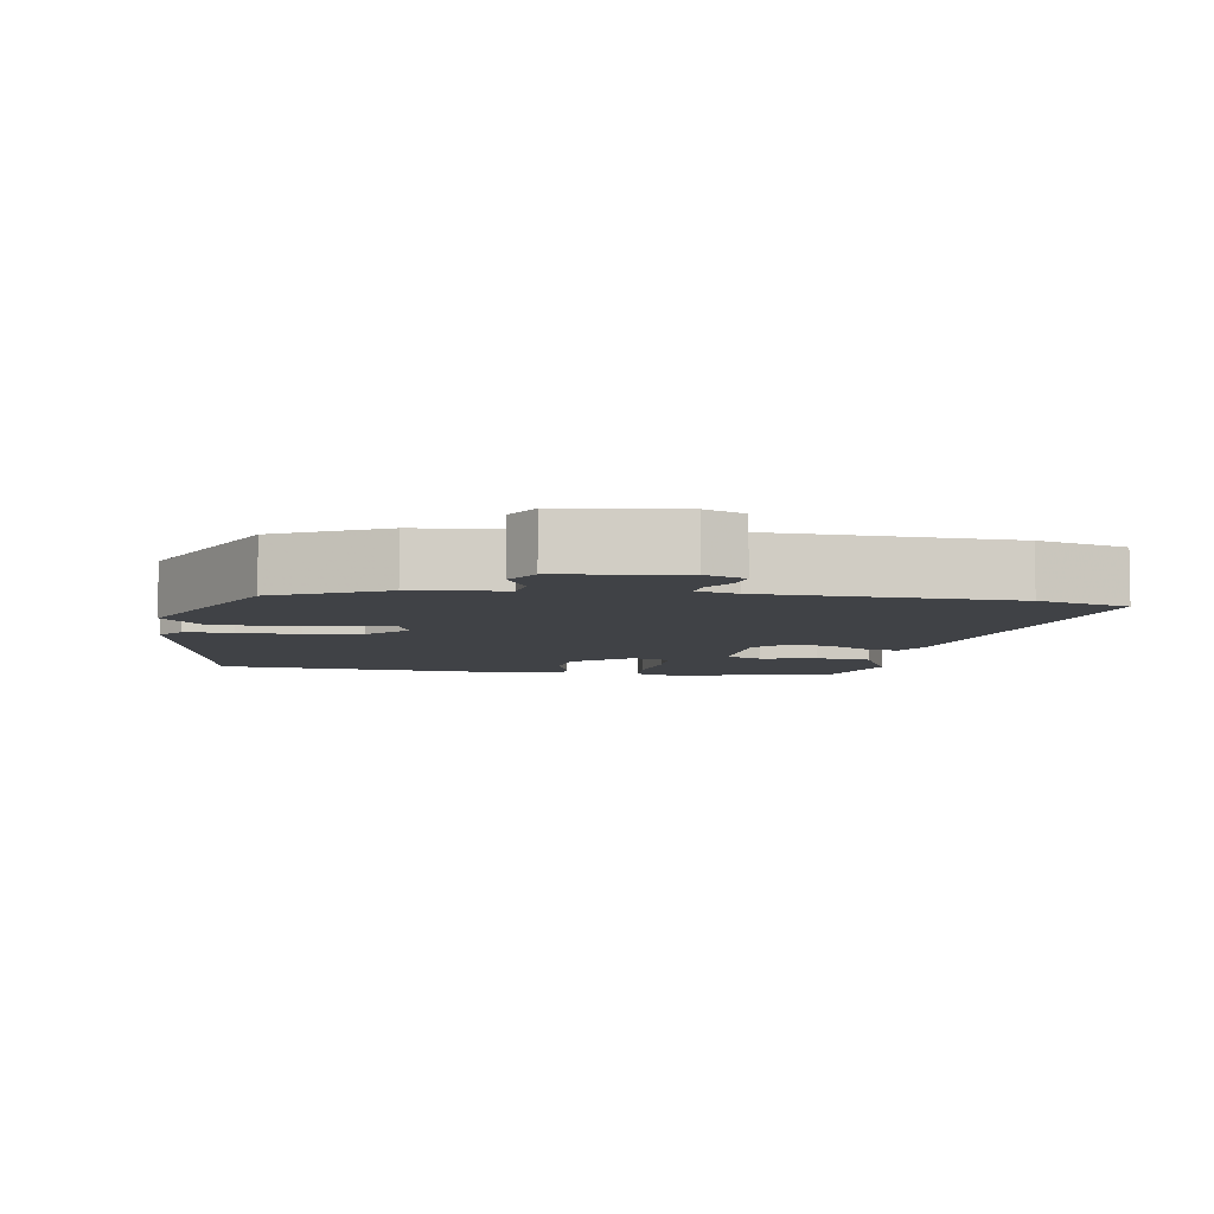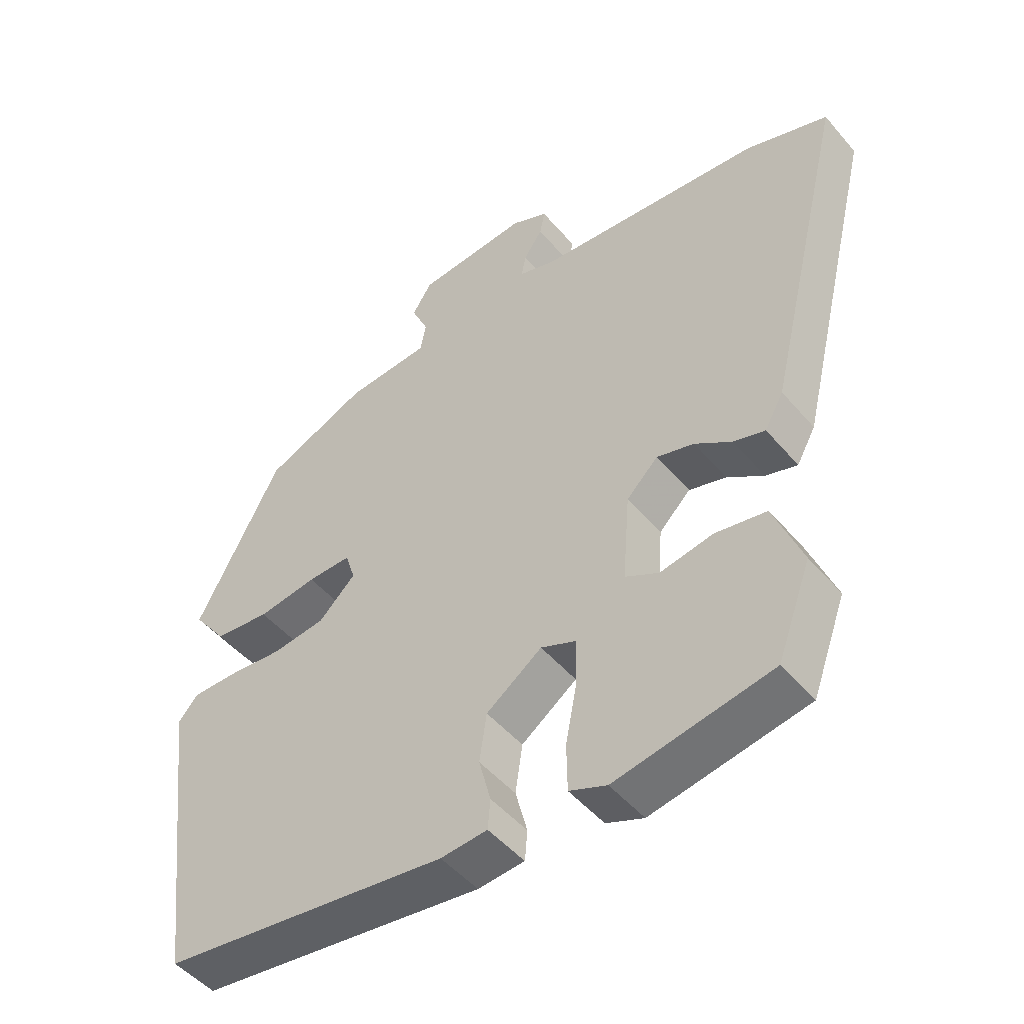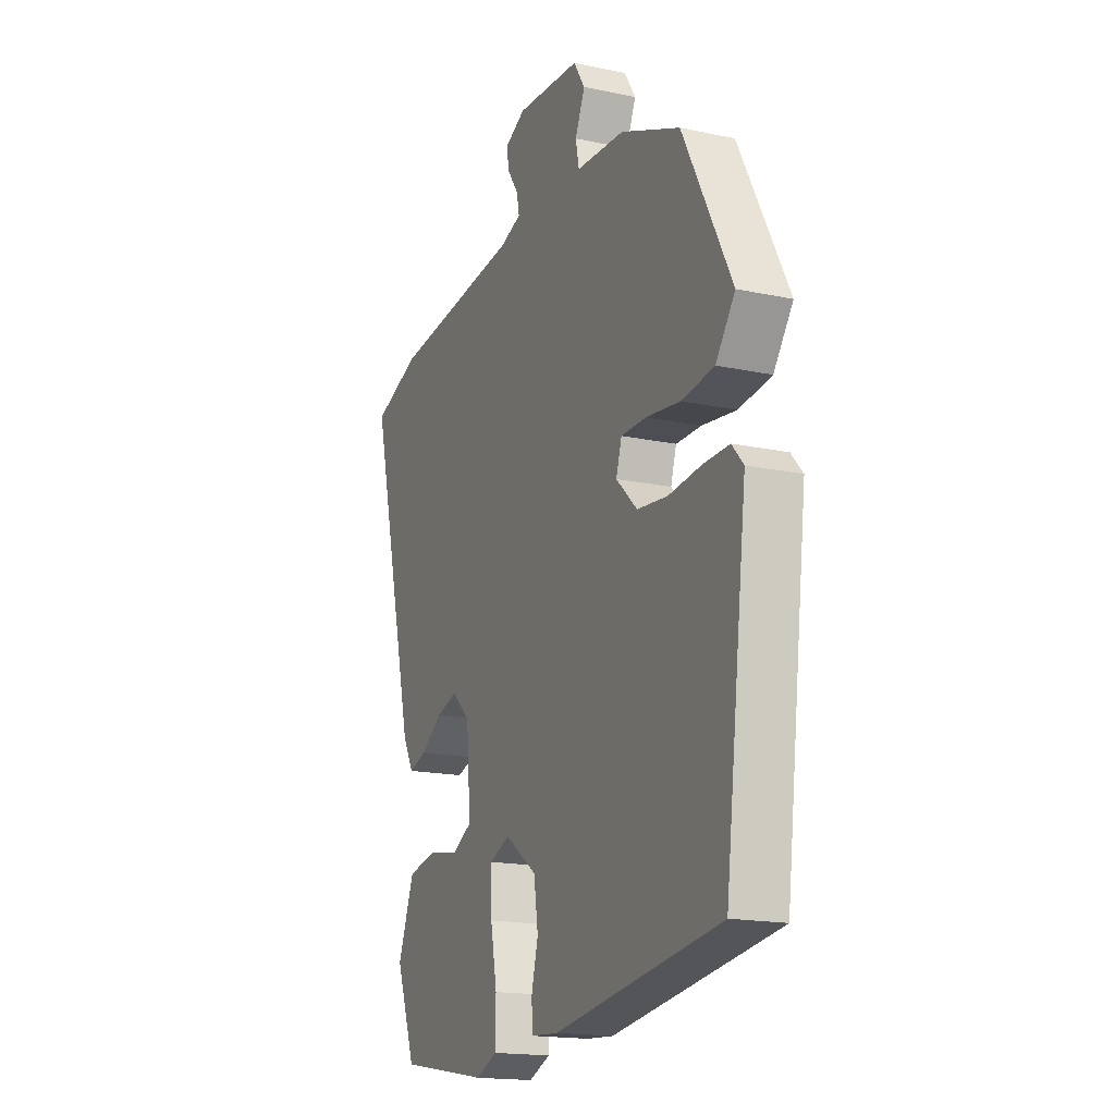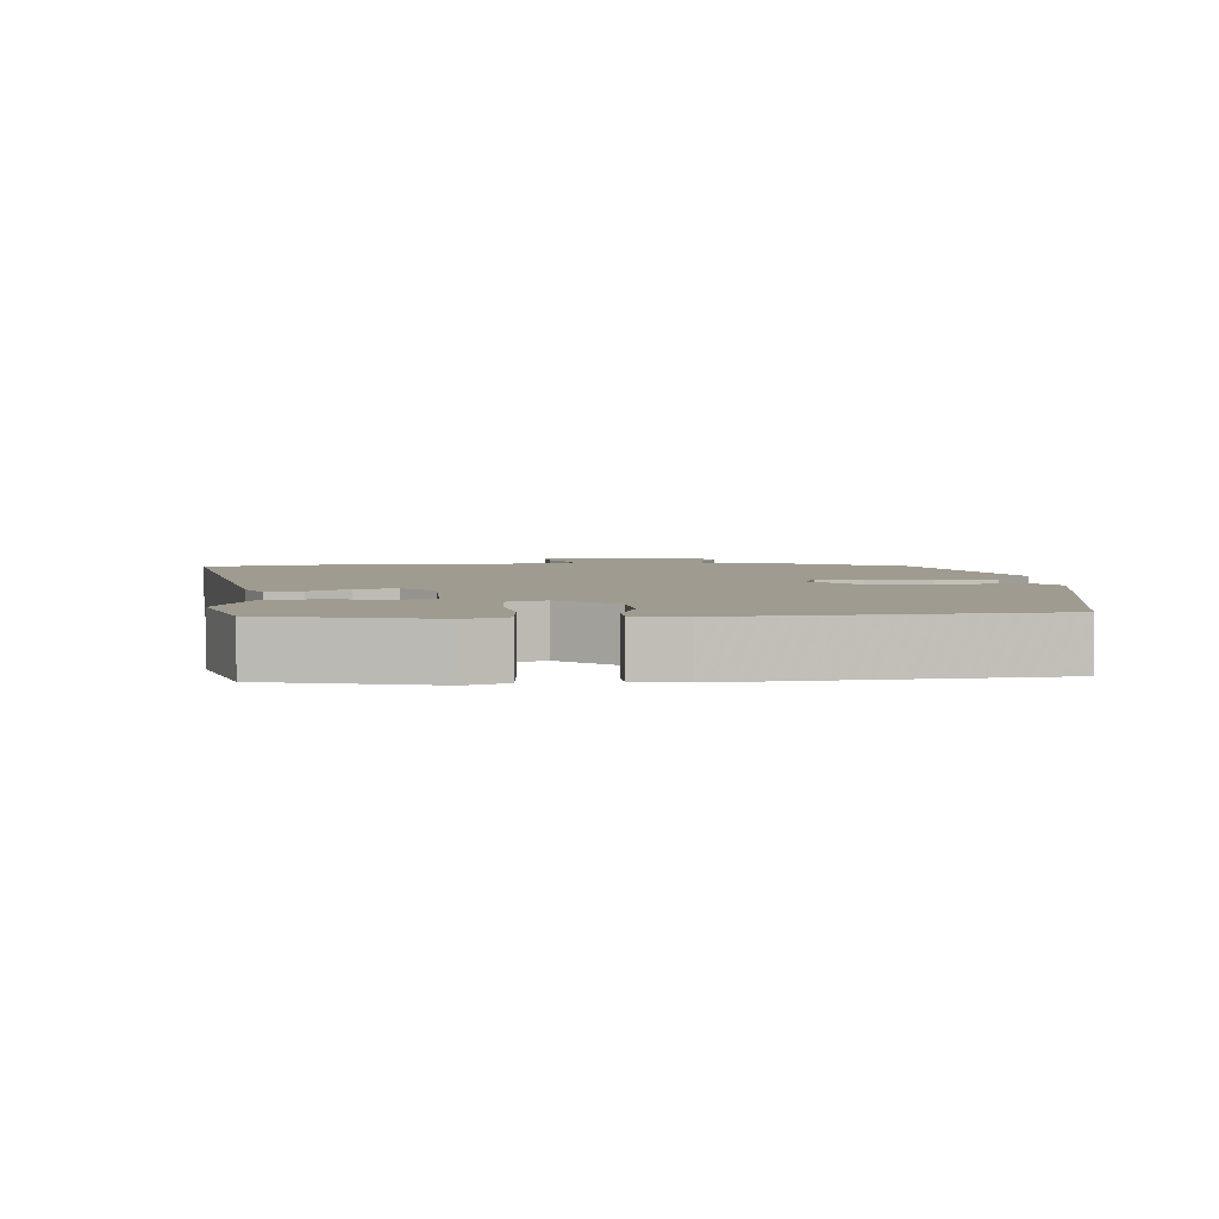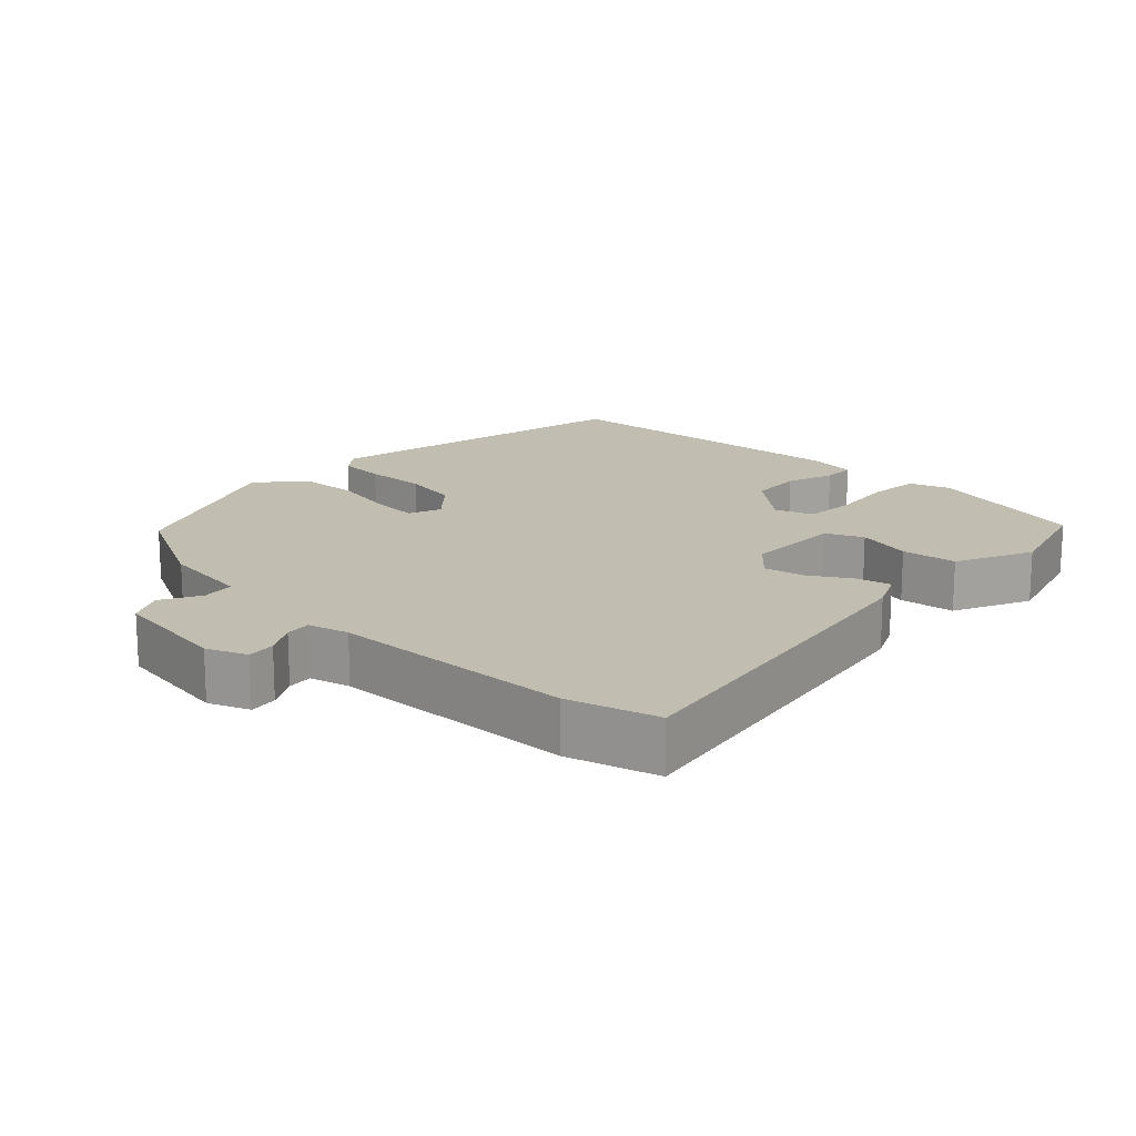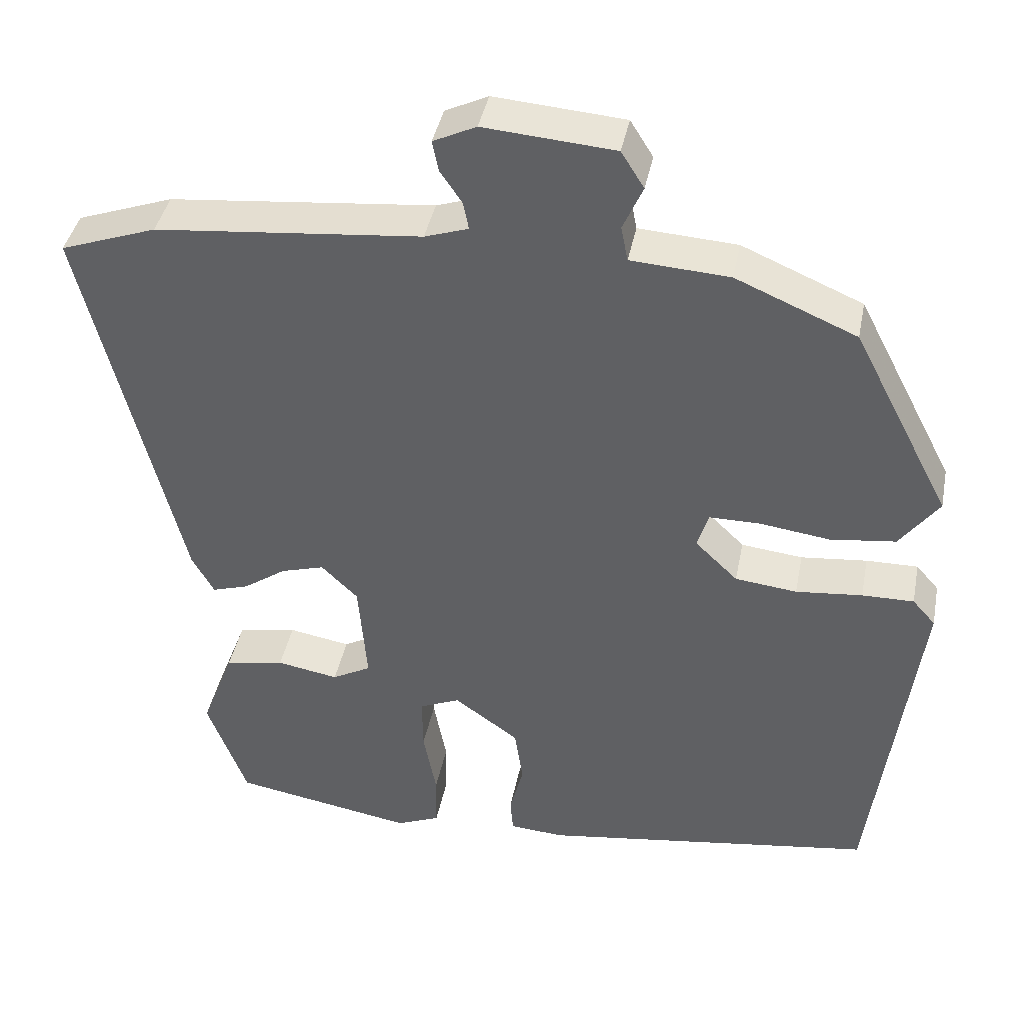
<metadata>
{"format":"obj","ext":"obj","renderer":"f3d","projection":"perspective","resolution":1024,"background":"white","views":[{"elev":-6.4,"azim":-5.9,"up":"+Y"},{"elev":-49.3,"azim":38.6,"up":"+Z"},{"elev":-17.3,"azim":-113.1,"up":"+Z"},{"elev":4.1,"azim":179.2,"up":"+Y"},{"elev":17.0,"azim":47.7,"up":"+Y"},{"elev":40.8,"azim":-168.9,"up":"+Z"}]}
</metadata>
<code>
v -0.404 0.07 0.465
v -0.246 0.07 0.532
v -0.117 0.07 0.54
v -0.108 0.07 0.586
v -0.134 0.07 0.645
v -0.104 0.07 0.693
v 0.067 0.07 0.706
v 0.123 0.07 0.679
v 0.115 0.07 0.639
v 0.086 0.07 0.596
v 0.079 0.07 0.56
v 0.136 0.07 0.541
v 0.484 0.07 0.506
v 0.61 0.07 0.461
v 0.485 0.07 -0.052
v 0.456 0.07 -0.104
v 0.408 0.07 -0.089
v 0.352 0.07 -0.05
v 0.295 0.07 -0.033
v 0.247 0.07 -0.08
v 0.236 0.07 -0.218
v 0.287 0.07 -0.246
v 0.368 0.07 -0.232
v 0.446 0.07 -0.247
v 0.489 0.07 -0.36
v 0.437 0.07 -0.5
v 0.199 0.07 -0.541
v 0.142 0.07 -0.517
v 0.141 0.07 -0.444
v 0.158 0.07 -0.354
v 0.159 0.07 -0.281
v 0.106 0.07 -0.258
v 0.021 0.07 -0.319
v 0.01 0.07 -0.394
v 0.028 0.07 -0.464
v 0.024 0.07 -0.51
v -0.047 0.07 -0.515
v -0.486 0.07 -0.451
v -0.545 0.07 0.013
v -0.515 0.07 0.047
v -0.447 0.07 0.046
v -0.36 0.07 0.037
v -0.279 0.07 0.046
v -0.223 0.07 0.1
v -0.238 0.07 0.148
v -0.305 0.07 0.148
v -0.396 0.07 0.136
v -0.482 0.07 0.147
v -0.533 0.07 0.216
v -0.404 0 0.465
v -0.246 0 0.532
v -0.117 0 0.54
v -0.108 0 0.586
v -0.134 0 0.645
v -0.104 0 0.693
v 0.067 0 0.706
v 0.123 0 0.679
v 0.115 0 0.639
v 0.086 0 0.596
v 0.079 0 0.56
v 0.136 0 0.541
v 0.484 0 0.506
v 0.61 0 0.461
v 0.485 0 -0.052
v 0.456 0 -0.104
v 0.408 0 -0.089
v 0.352 0 -0.05
v 0.295 0 -0.033
v 0.247 0 -0.08
v 0.236 0 -0.218
v 0.287 0 -0.246
v 0.368 0 -0.232
v 0.446 0 -0.247
v 0.489 0 -0.36
v 0.437 0 -0.5
v 0.199 0 -0.541
v 0.142 0 -0.517
v 0.141 0 -0.444
v 0.158 0 -0.354
v 0.159 0 -0.281
v 0.106 0 -0.258
v 0.021 0 -0.319
v 0.01 0 -0.394
v 0.028 0 -0.464
v 0.024 0 -0.51
v -0.047 0 -0.515
v -0.486 0 -0.451
v -0.545 0 0.013
v -0.515 0 0.047
v -0.447 0 0.046
v -0.36 0 0.037
v -0.279 0 0.046
v -0.223 0 0.1
v -0.238 0 0.148
v -0.305 0 0.148
v -0.396 0 0.136
v -0.482 0 0.147
v -0.533 0 0.216
f 46 47 48 49
f 45 46 49 1
f 39 40 41 42
f 39 42 43
f 38 39 43
f 37 38 43 44
f 34 35 36 37
f 33 34 37 44
f 27 28 29 30
f 27 30 31
f 26 27 31
f 25 26 31
f 22 23 24 25
f 21 22 25 31
f 20 21 31 32
f 15 16 17 18
f 15 18 19
f 12 13 14 15
f 11 12 15 19
f 7 8 9 10
f 7 10 11
f 4 5 6 7
f 3 4 7 11
f 45 1 2 3
f 20 32 33 44
f 19 20 44 45
f 3 11 19 45
f 98 97 96 95
f 50 98 95 94
f 91 90 89 88
f 92 91 88
f 92 88 87
f 93 92 87 86
f 86 85 84 83
f 93 86 83 82
f 79 78 77 76
f 80 79 76
f 80 76 75
f 80 75 74
f 74 73 72 71
f 80 74 71 70
f 81 80 70 69
f 67 66 65 64
f 68 67 64
f 64 63 62 61
f 68 64 61 60
f 59 58 57 56
f 60 59 56
f 56 55 54 53
f 60 56 53 52
f 52 51 50 94
f 93 82 81 69
f 94 93 69 68
f 94 68 60 52
f 1 50 51 2
f 2 51 52 3
f 3 52 53 4
f 4 53 54 5
f 5 54 55 6
f 6 55 56 7
f 7 56 57 8
f 8 57 58 9
f 9 58 59 10
f 10 59 60 11
f 11 60 61 12
f 12 61 62 13
f 13 62 63 14
f 14 63 64 15
f 15 64 65 16
f 16 65 66 17
f 17 66 67 18
f 18 67 68 19
f 19 68 69 20
f 20 69 70 21
f 21 70 71 22
f 22 71 72 23
f 23 72 73 24
f 24 73 74 25
f 25 74 75 26
f 26 75 76 27
f 27 76 77 28
f 28 77 78 29
f 29 78 79 30
f 30 79 80 31
f 31 80 81 32
f 32 81 82 33
f 33 82 83 34
f 34 83 84 35
f 35 84 85 36
f 36 85 86 37
f 37 86 87 38
f 38 87 88 39
f 39 88 89 40
f 40 89 90 41
f 41 90 91 42
f 42 91 92 43
f 43 92 93 44
f 44 93 94 45
f 45 94 95 46
f 46 95 96 47
f 47 96 97 48
f 48 97 98 49
f 49 98 50 1

</code>
